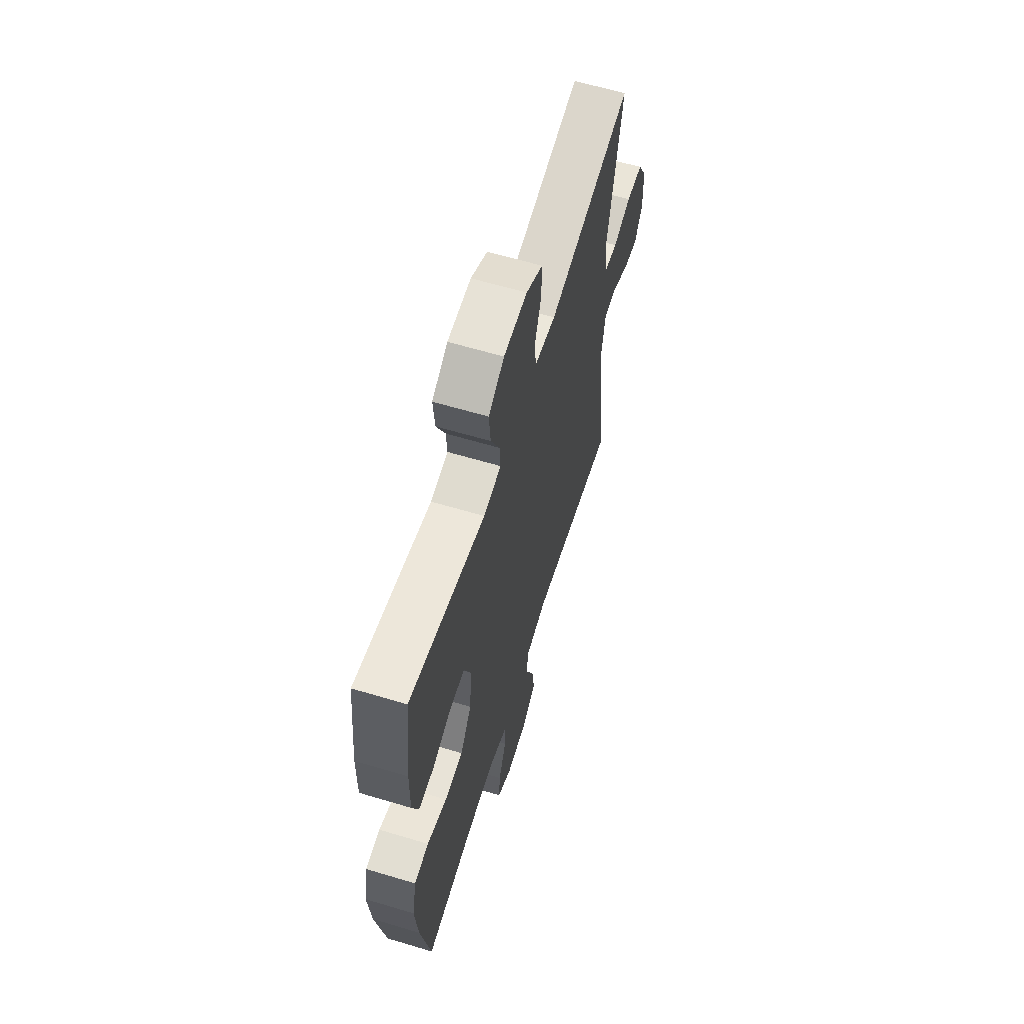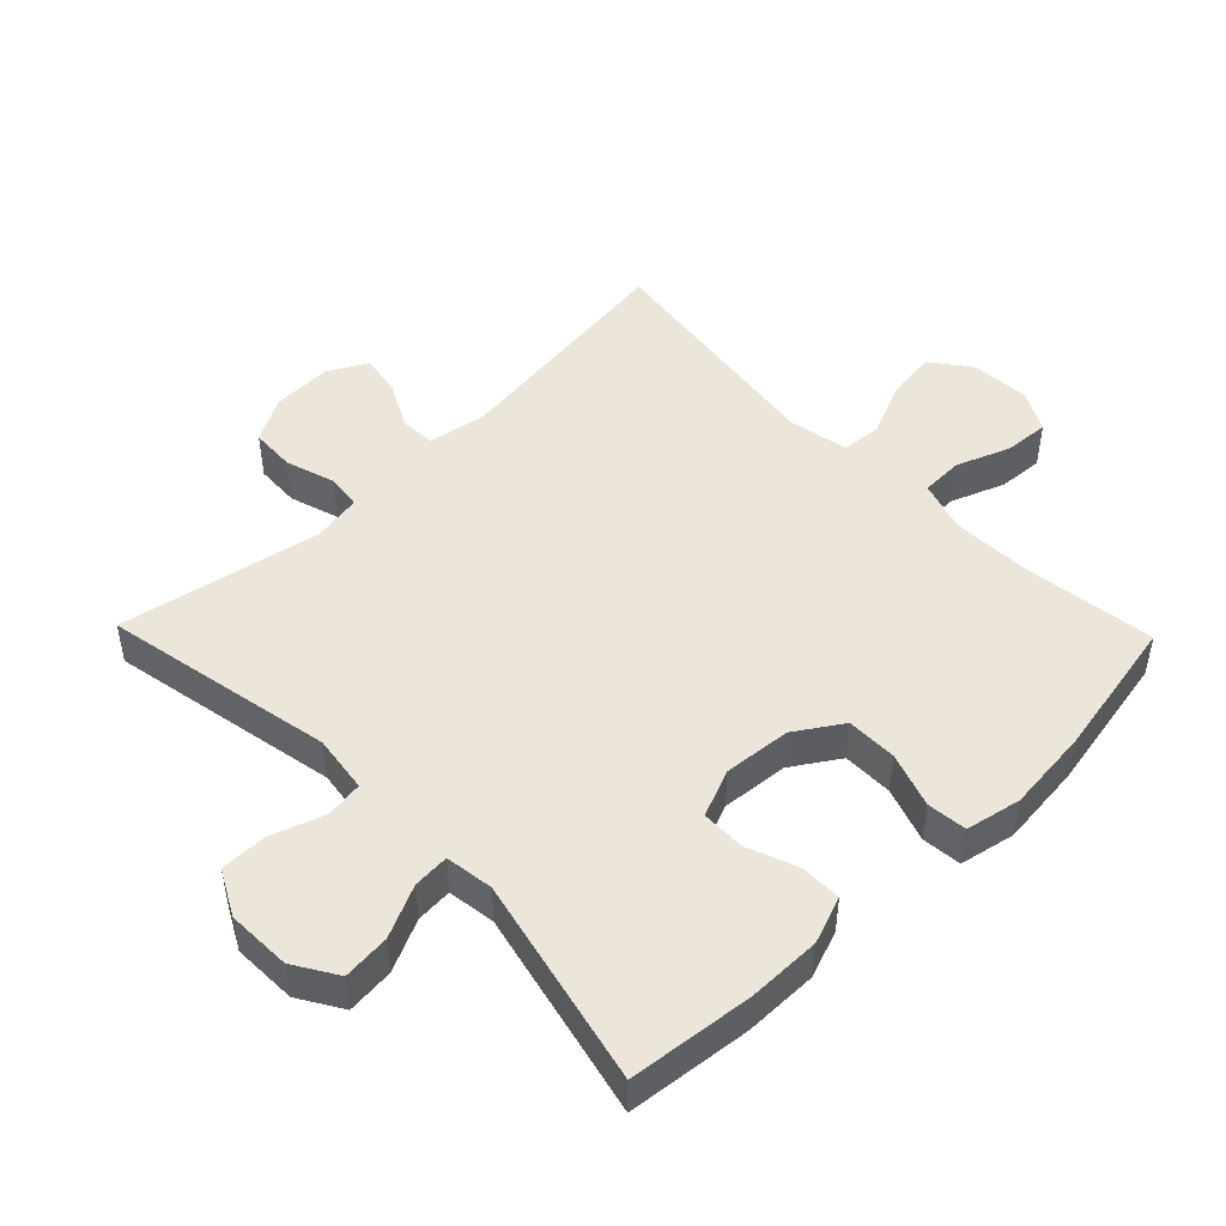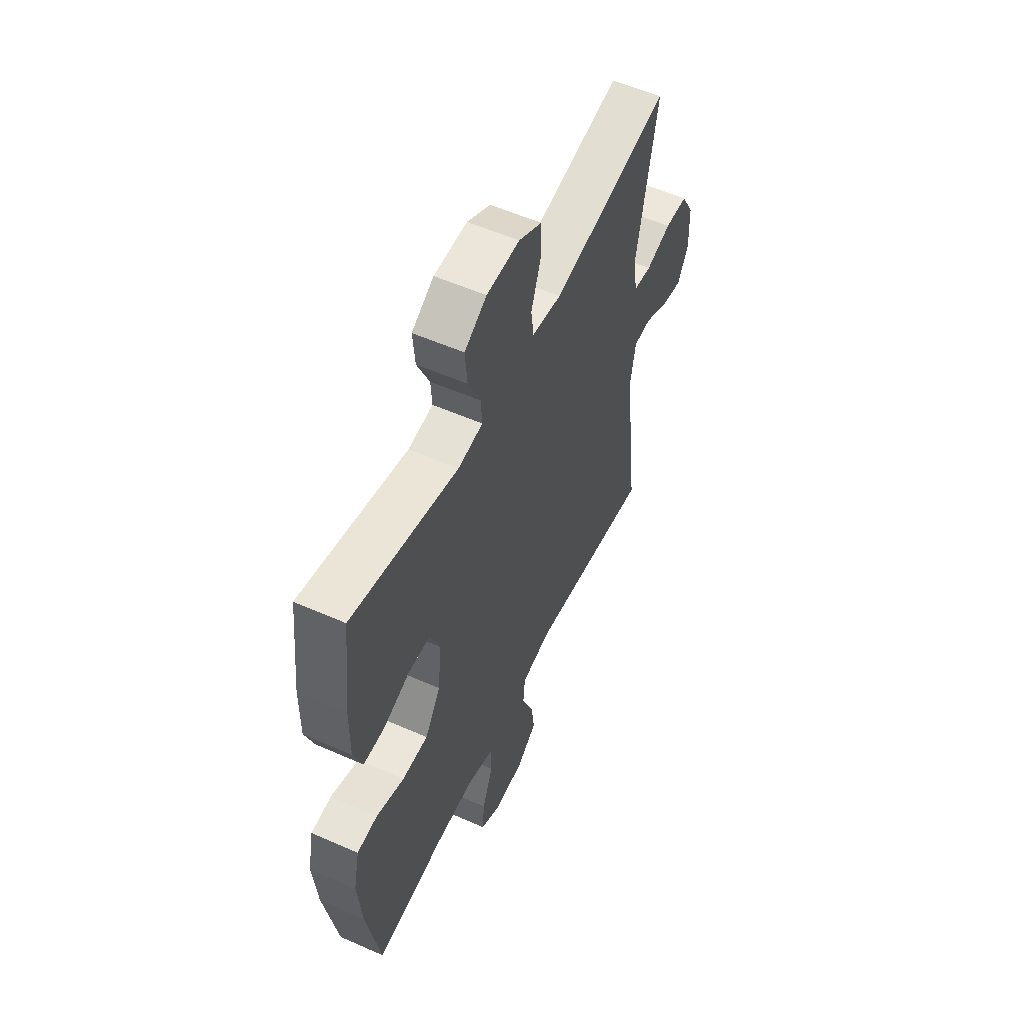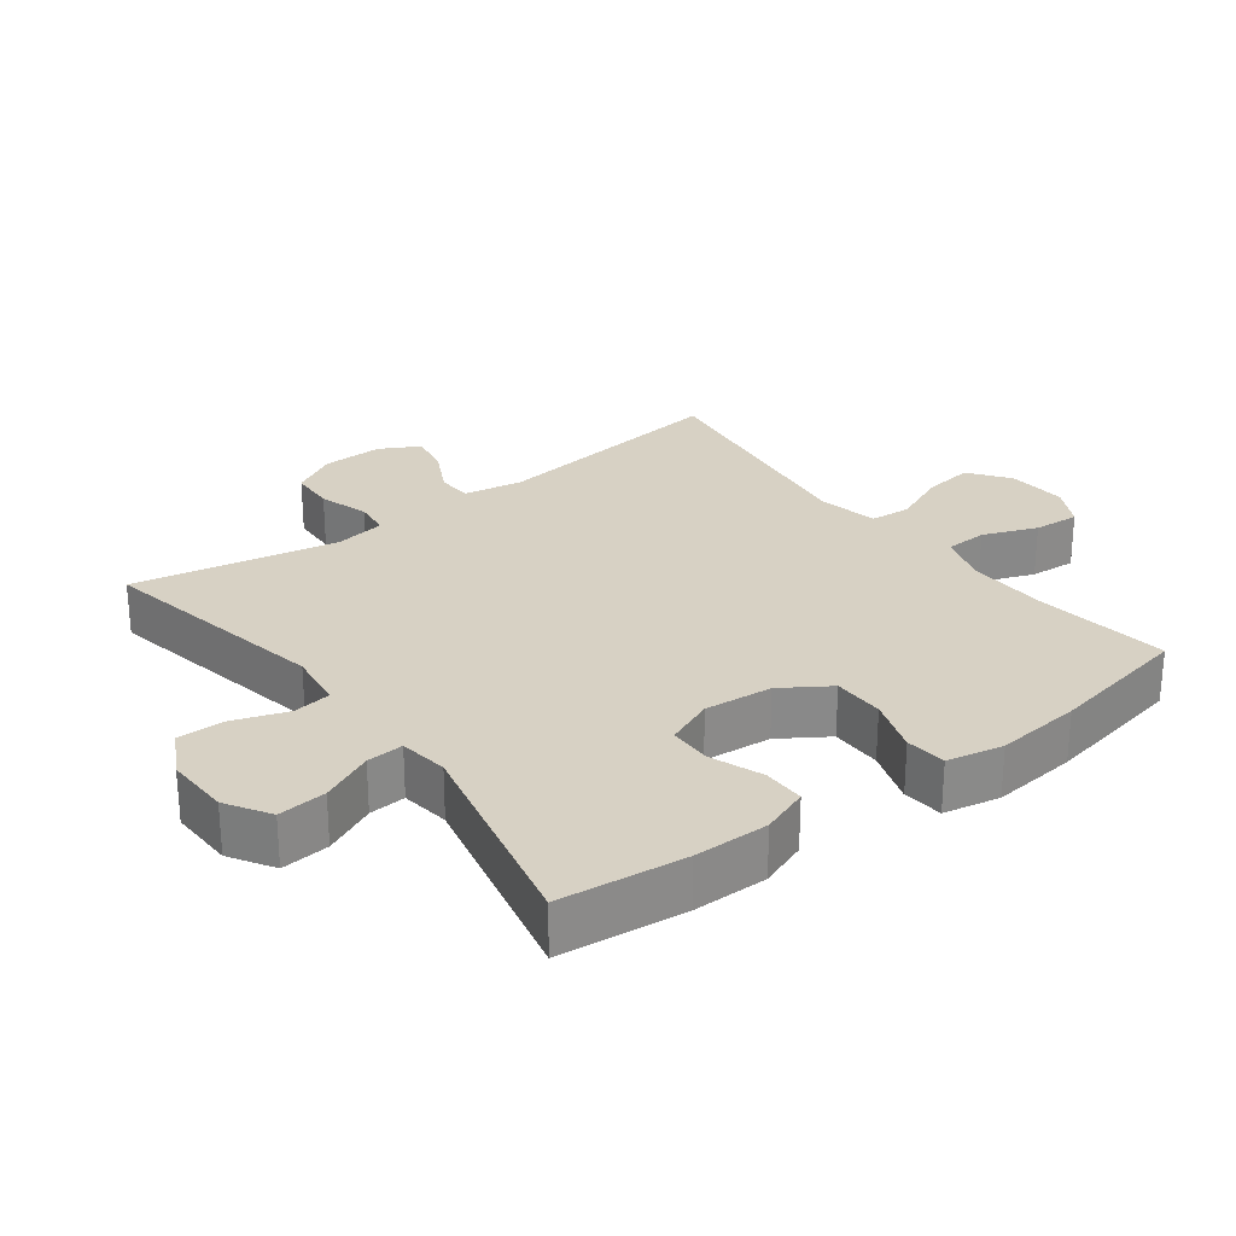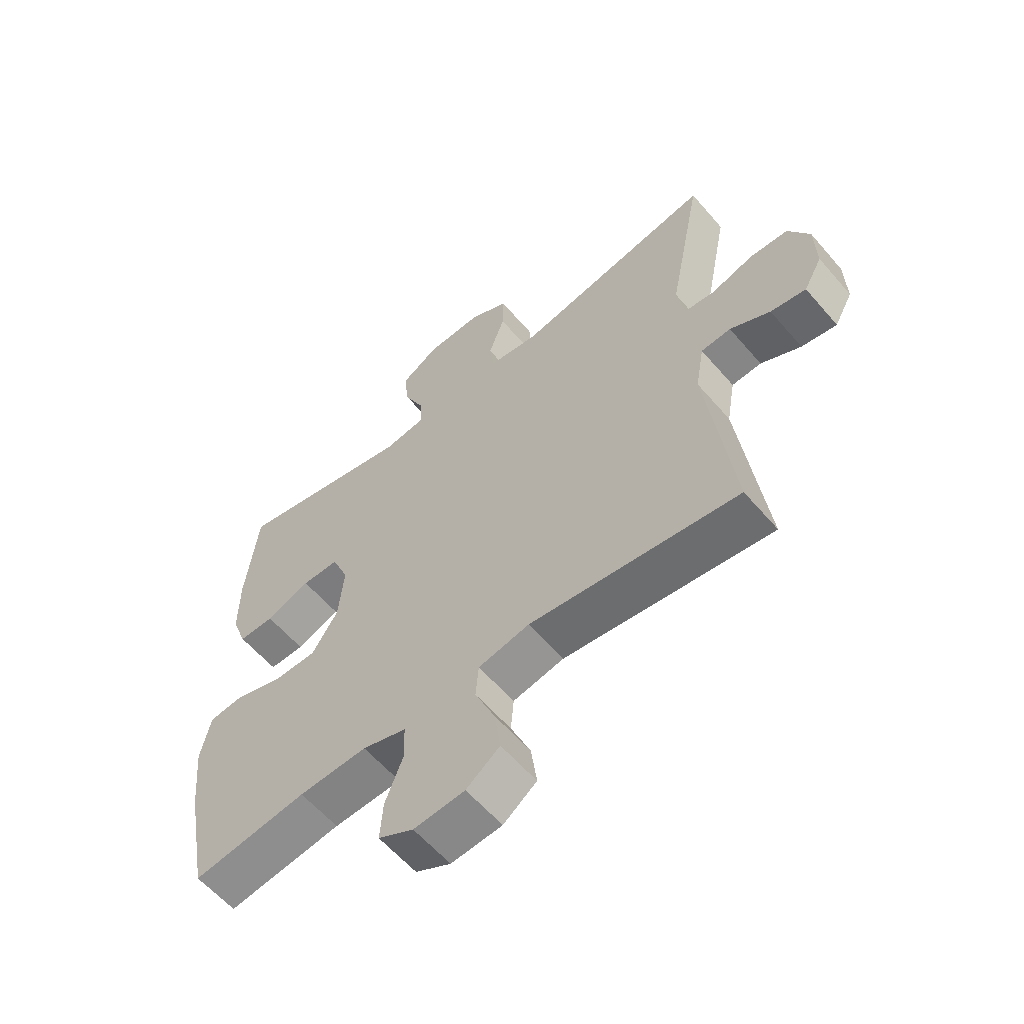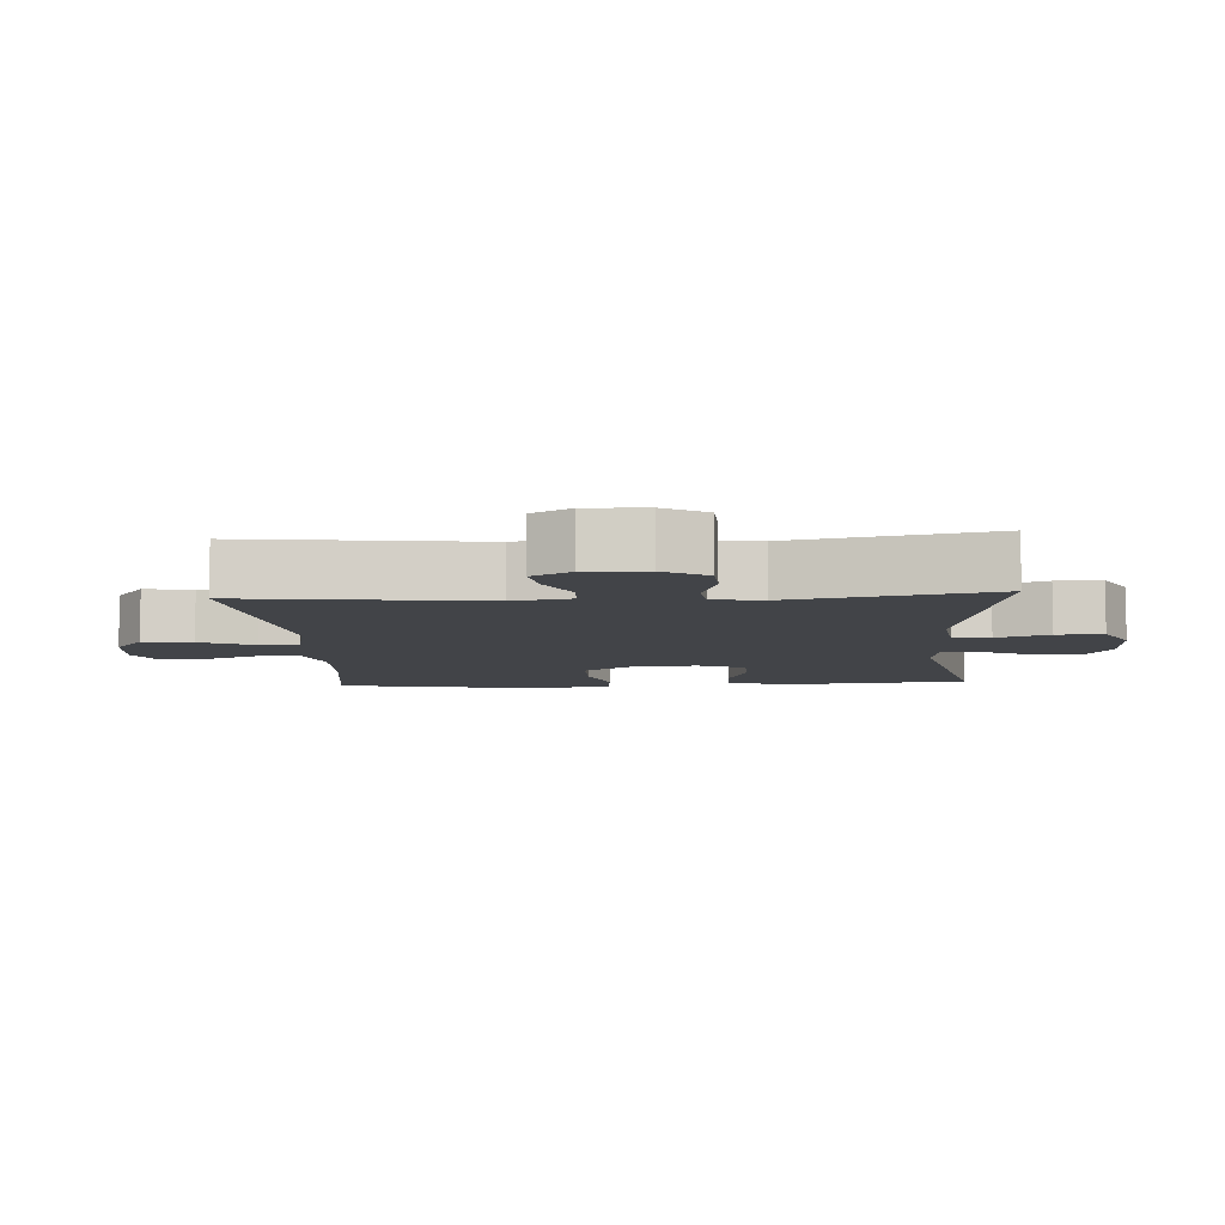
<metadata>
{"format":"obj","ext":"obj","renderer":"f3d","projection":"perspective","resolution":1024,"background":"white","views":[{"elev":61.8,"azim":107.0,"up":"+Z"},{"elev":48.4,"azim":45.9,"up":"+Y"},{"elev":55.4,"azim":115.0,"up":"+Z"},{"elev":27.1,"azim":53.0,"up":"+Y"},{"elev":-59.6,"azim":-139.6,"up":"+Z"},{"elev":-7.8,"azim":-86.4,"up":"+Y"}]}
</metadata>
<code>
o path7916
v 0.5563 0.0375 -0.2742
v 0.5692 0.0375 -0.1447
v 0.5516 0.0375 -0.05954
v 0.4904 0.0375 -0.0533
v 0.4064 0.0375 -0.08192
v 0.3287 0.0375 -0.08171
v 0.2819 0.0375 -0.009815
v 0.2726 0.0375 0.09317
v 0.3025 0.0375 0.1658
v 0.3686 0.0375 0.1668
v 0.4474 0.0375 0.1368
v 0.5105 0.0375 0.1364
v 0.5371 0.0375 0.2081
v 0.5364 0.0375 0.3212
v 0.5154 0.0375 0.5117
v 0.1959 0.0375 0.4393
v 0.1219 0.0375 0.4496
v 0.1256 0.0375 0.5053
v 0.1627 0.0375 0.5849
v 0.1694 0.0375 0.658
v 0.1031 0.0375 0.699
v 0.004439 0.0375 0.7018
v -0.06482 0.0375 0.6651
v -0.06395 0.0375 0.5931
v -0.03573 0.0375 0.5121
v -0.04385 0.0375 0.4542
v -0.1322 0.0375 0.442
v -0.4865 0.0375 0.5117
v -0.4259 0.0375 0.2034
v -0.4383 0.0375 0.127
v -0.4923 0.0375 0.1205
v -0.5679 0.0375 0.1443
v -0.6363 0.0375 0.1414
v -0.6741 0.0375 0.07374
v -0.6765 0.0375 -0.01927
v -0.6439 0.0375 -0.07913
v -0.5809 0.0375 -0.06807
v -0.5096 0.0375 -0.03128
v -0.4566 0.0375 -0.03474
v -0.4411 0.0375 -0.1237
v -0.4865 0.0375 -0.49
v -0.1158 0.0375 -0.4407
v -0.0249 0.0375 -0.4594
v -0.01963 0.0375 -0.5206
v -0.05505 0.0375 -0.6037
v -0.06546 0.0375 -0.6799
v -0.00605 0.0375 -0.7248
v 0.08462 0.0375 -0.7317
v 0.1471 0.0375 -0.6987
v 0.142 0.0375 -0.629
v 0.1102 0.0375 -0.5472
v 0.1124 0.0375 -0.4831
v 0.1907 0.0375 -0.4584
v 0.312 0.0375 -0.4627
v 0.5154 0.0375 -0.49
v 0.5563 -0.0375 -0.2742
v 0.5692 -0.0375 -0.1447
v 0.5516 -0.0375 -0.05954
v 0.4904 -0.0375 -0.0533
v 0.4064 -0.0375 -0.08192
v 0.3287 -0.0375 -0.08171
v 0.2819 -0.0375 -0.009815
v 0.2726 -0.0375 0.09317
v 0.3025 -0.0375 0.1658
v 0.3686 -0.0375 0.1668
v 0.4474 -0.0375 0.1368
v 0.5105 -0.0375 0.1364
v 0.5371 -0.0375 0.2081
v 0.5364 -0.0375 0.3212
v 0.5154 -0.0375 0.5117
v 0.1959 -0.0375 0.4393
v 0.1219 -0.0375 0.4496
v 0.1256 -0.0375 0.5053
v 0.1627 -0.0375 0.5849
v 0.1694 -0.0375 0.658
v 0.1031 -0.0375 0.699
v 0.004439 -0.0375 0.7018
v -0.06482 -0.0375 0.6651
v -0.06395 -0.0375 0.5931
v -0.03573 -0.0375 0.5121
v -0.04385 -0.0375 0.4542
v -0.1322 -0.0375 0.442
v -0.4865 -0.0375 0.5117
v -0.4259 -0.0375 0.2034
v -0.4383 -0.0375 0.127
v -0.4923 -0.0375 0.1205
v -0.5679 -0.0375 0.1443
v -0.6363 -0.0375 0.1414
v -0.6741 -0.0375 0.07374
v -0.6765 -0.0375 -0.01927
v -0.6439 -0.0375 -0.07913
v -0.5809 -0.0375 -0.06807
v -0.5096 -0.0375 -0.03128
v -0.4566 -0.0375 -0.03474
v -0.4411 -0.0375 -0.1237
v -0.4865 -0.0375 -0.49
v -0.1158 -0.0375 -0.4407
v -0.0249 -0.0375 -0.4594
v -0.01963 -0.0375 -0.5206
v -0.05505 -0.0375 -0.6037
v -0.06546 -0.0375 -0.6799
v -0.00605 -0.0375 -0.7248
v 0.08462 -0.0375 -0.7317
v 0.1471 -0.0375 -0.6987
v 0.142 -0.0375 -0.629
v 0.1102 -0.0375 -0.5472
v 0.1124 -0.0375 -0.4831
v 0.1907 -0.0375 -0.4584
v 0.312 -0.0375 -0.4627
v 0.5154 -0.0375 -0.49
v 0.1031 0.0375 0.699
v 0.004439 0.0375 0.7018
v -0.06482 0.0375 0.6651
v -0.06482 0.0375 0.6651
v 0.1694 0.0375 0.658
v 0.1694 0.0375 0.658
v -0.06395 0.0375 0.5931
v 0.1627 0.0375 0.5849
v -0.03573 0.0375 0.5121
v 0.1256 0.0375 0.5053
v -0.04385 0.0375 0.4542
v -0.04385 0.0375 0.4542
v 0.1219 0.0375 0.4496
v 0.1219 0.0375 0.4496
v -0.1322 0.0375 0.442
v -0.4865 0.0375 0.5117
v -0.4865 0.0375 0.5117
v 0.5154 0.0375 0.5117
v 0.5154 0.0375 0.5117
v 0.1959 0.0375 0.4393
v 0.5364 0.0375 0.3212
v 0.5371 0.0375 0.2081
v -0.4259 0.0375 0.2034
v 0.5105 0.0375 0.1364
v 0.5105 0.0375 0.1364
v 0.3025 0.0375 0.1658
v 0.3025 0.0375 0.1658
v 0.3686 0.0375 0.1668
v -0.4383 0.0375 0.127
v -0.4383 0.0375 0.127
v 0.4474 0.0375 0.1368
v 0.2726 0.0375 0.09317
v -0.4923 0.0375 0.1205
v -0.5679 0.0375 0.1443
v -0.6363 0.0375 0.1414
v -0.6741 0.0375 0.07374
v 0.2819 0.0375 -0.009815
v -0.6765 0.0375 -0.01927
v 0.3287 0.0375 -0.08171
v -0.6439 0.0375 -0.07913
v -0.6439 0.0375 -0.07913
v -0.5096 0.0375 -0.03128
v -0.4566 0.0375 -0.03474
v -0.4566 0.0375 -0.03474
v -0.5809 0.0375 -0.06807
v -0.4411 0.0375 -0.1237
v 0.5516 0.0375 -0.05954
v 0.5516 0.0375 -0.05954
v 0.4904 0.0375 -0.0533
v 0.4064 0.0375 -0.08192
v 0.5692 0.0375 -0.1447
v 0.5563 0.0375 -0.2742
v -0.1158 0.0375 -0.4407
v -0.0249 0.0375 -0.4594
v -0.0249 0.0375 -0.4594
v 0.1907 0.0375 -0.4584
v 0.312 0.0375 -0.4627
v 0.1124 0.0375 -0.4831
v 0.1124 0.0375 -0.4831
v -0.01963 0.0375 -0.5206
v -0.4865 0.0375 -0.49
v -0.4865 0.0375 -0.49
v 0.5154 0.0375 -0.49
v 0.5154 0.0375 -0.49
v 0.1102 0.0375 -0.5472
v -0.05505 0.0375 -0.6037
v 0.142 0.0375 -0.629
v -0.06546 0.0375 -0.6799
v -0.06546 0.0375 -0.6799
v 0.1471 0.0375 -0.6987
v 0.1471 0.0375 -0.6987
v -0.00605 0.0375 -0.7248
v 0.08462 0.0375 -0.7317
v 0.1031 -0.0375 0.699
v 0.004439 -0.0375 0.7018
v -0.06482 -0.0375 0.6651
v -0.06482 -0.0375 0.6651
v 0.1694 -0.0375 0.658
v 0.1694 -0.0375 0.658
v -0.06395 -0.0375 0.5931
v 0.1627 -0.0375 0.5849
v -0.03573 -0.0375 0.5121
v 0.1256 -0.0375 0.5053
v -0.04385 -0.0375 0.4542
v -0.04385 -0.0375 0.4542
v 0.1219 -0.0375 0.4496
v 0.1219 -0.0375 0.4496
v -0.1322 -0.0375 0.442
v -0.4865 -0.0375 0.5117
v -0.4865 -0.0375 0.5117
v 0.5154 -0.0375 0.5117
v 0.5154 -0.0375 0.5117
v 0.1959 -0.0375 0.4393
v 0.5364 -0.0375 0.3212
v 0.5371 -0.0375 0.2081
v -0.4259 -0.0375 0.2034
v 0.5105 -0.0375 0.1364
v 0.5105 -0.0375 0.1364
v 0.3025 -0.0375 0.1658
v 0.3025 -0.0375 0.1658
v 0.3686 -0.0375 0.1668
v -0.4383 -0.0375 0.127
v -0.4383 -0.0375 0.127
v 0.4474 -0.0375 0.1368
v 0.2726 -0.0375 0.09317
v -0.4923 -0.0375 0.1205
v -0.5679 -0.0375 0.1443
v -0.6363 -0.0375 0.1414
v -0.6741 -0.0375 0.07374
v 0.2819 -0.0375 -0.009815
v -0.6765 -0.0375 -0.01927
v 0.3287 -0.0375 -0.08171
v -0.6439 -0.0375 -0.07913
v -0.6439 -0.0375 -0.07913
v -0.5096 -0.0375 -0.03128
v -0.4566 -0.0375 -0.03474
v -0.4566 -0.0375 -0.03474
v -0.5809 -0.0375 -0.06807
v -0.4411 -0.0375 -0.1237
v 0.5516 -0.0375 -0.05954
v 0.5516 -0.0375 -0.05954
v 0.4904 -0.0375 -0.0533
v 0.4064 -0.0375 -0.08192
v 0.5692 -0.0375 -0.1447
v 0.5563 -0.0375 -0.2742
v -0.1158 -0.0375 -0.4407
v -0.0249 -0.0375 -0.4594
v -0.0249 -0.0375 -0.4594
v 0.1907 -0.0375 -0.4584
v 0.312 -0.0375 -0.4627
v 0.1124 -0.0375 -0.4831
v 0.1124 -0.0375 -0.4831
v -0.01963 -0.0375 -0.5206
v -0.4865 -0.0375 -0.49
v -0.4865 -0.0375 -0.49
v 0.5154 -0.0375 -0.49
v 0.5154 -0.0375 -0.49
v 0.1102 -0.0375 -0.5472
v -0.05505 -0.0375 -0.6037
v 0.142 -0.0375 -0.629
v -0.06546 -0.0375 -0.6799
v -0.06546 -0.0375 -0.6799
v 0.1471 -0.0375 -0.6987
v 0.1471 -0.0375 -0.6987
v -0.00605 -0.0375 -0.7248
v 0.08462 -0.0375 -0.7317
f 184 191 188
f 203 204 201
f 229 220 226
f 234 233 235
f 190 185 186
f 236 229 244
f 241 239 237
f 192 193 190
f 255 250 249
f 185 191 184
f 194 215 196
f 243 241 237
f 196 209 203
f 225 219 228
f 256 250 255
f 249 250 248
f 226 216 225
f 239 222 237
f 240 222 239
f 219 217 218
f 232 234 230
f 206 198 199
f 203 211 204
f 226 220 212
f 251 255 249
f 249 248 243
f 203 209 211
f 215 198 212
f 211 214 205
f 233 234 232
f 190 191 185
f 233 222 235
f 212 198 206
f 235 240 246
f 235 222 240
f 198 215 194
f 220 215 212
f 226 212 216
f 204 211 205
f 248 241 243
f 253 250 256
f 190 193 191
f 228 219 221
f 205 214 207
f 196 215 209
f 236 220 229
f 219 225 217
f 225 216 217
f 237 220 236
f 194 196 192
f 196 193 192
f 228 221 223
f 237 222 220
f 21 22 77 76
f 22 114 187 77
f 116 21 76 189
f 23 24 79 78
f 19 20 75 74
f 24 25 80 79
f 18 19 74 73
f 25 122 195 80
f 124 18 73 197
f 27 127 200 82
f 129 16 71 202
f 26 27 82 81
f 16 17 72 71
f 14 15 70 69
f 13 14 69 68
f 28 29 84 83
f 135 13 68 208
f 137 10 65 210
f 29 140 213 84
f 11 12 67 66
f 10 11 66 65
f 8 9 64 63
f 31 32 87 86
f 32 33 88 87
f 33 34 89 88
f 30 31 86 85
f 7 8 63 62
f 34 35 90 89
f 6 7 62 61
f 35 151 224 90
f 38 154 227 93
f 37 38 93 92
f 36 37 92 91
f 39 40 95 94
f 158 4 59 231
f 4 5 60 59
f 2 3 58 57
f 5 6 61 60
f 1 2 57 56
f 42 165 238 97
f 53 54 109 108
f 169 53 108 242
f 43 44 99 98
f 172 42 97 245
f 40 41 96 95
f 174 1 56 247
f 54 55 110 109
f 51 52 107 106
f 44 45 100 99
f 50 51 106 105
f 45 179 252 100
f 181 50 105 254
f 46 47 102 101
f 48 49 104 103
f 47 48 103 102
f 111 115 118
f 130 128 131
f 156 153 147
f 161 162 160
f 117 113 112
f 163 171 156
f 168 164 166
f 119 117 120
f 182 176 177
f 112 111 118
f 121 123 142
f 170 164 168
f 123 130 136
f 152 155 146
f 183 182 177
f 176 175 177
f 153 152 143
f 166 164 149
f 167 166 149
f 146 145 144
f 159 157 161
f 133 126 125
f 130 131 138
f 153 139 147
f 178 176 182
f 176 170 175
f 130 138 136
f 142 139 125
f 138 132 141
f 160 159 161
f 117 112 118
f 160 162 149
f 139 133 125
f 162 173 167
f 162 167 149
f 125 121 142
f 147 139 142
f 153 143 139
f 131 132 138
f 175 170 168
f 180 183 177
f 117 118 120
f 155 148 146
f 132 134 141
f 123 136 142
f 163 156 147
f 146 144 152
f 152 144 143
f 164 163 147
f 121 119 123
f 123 119 120
f 155 150 148
f 164 147 149

</code>
